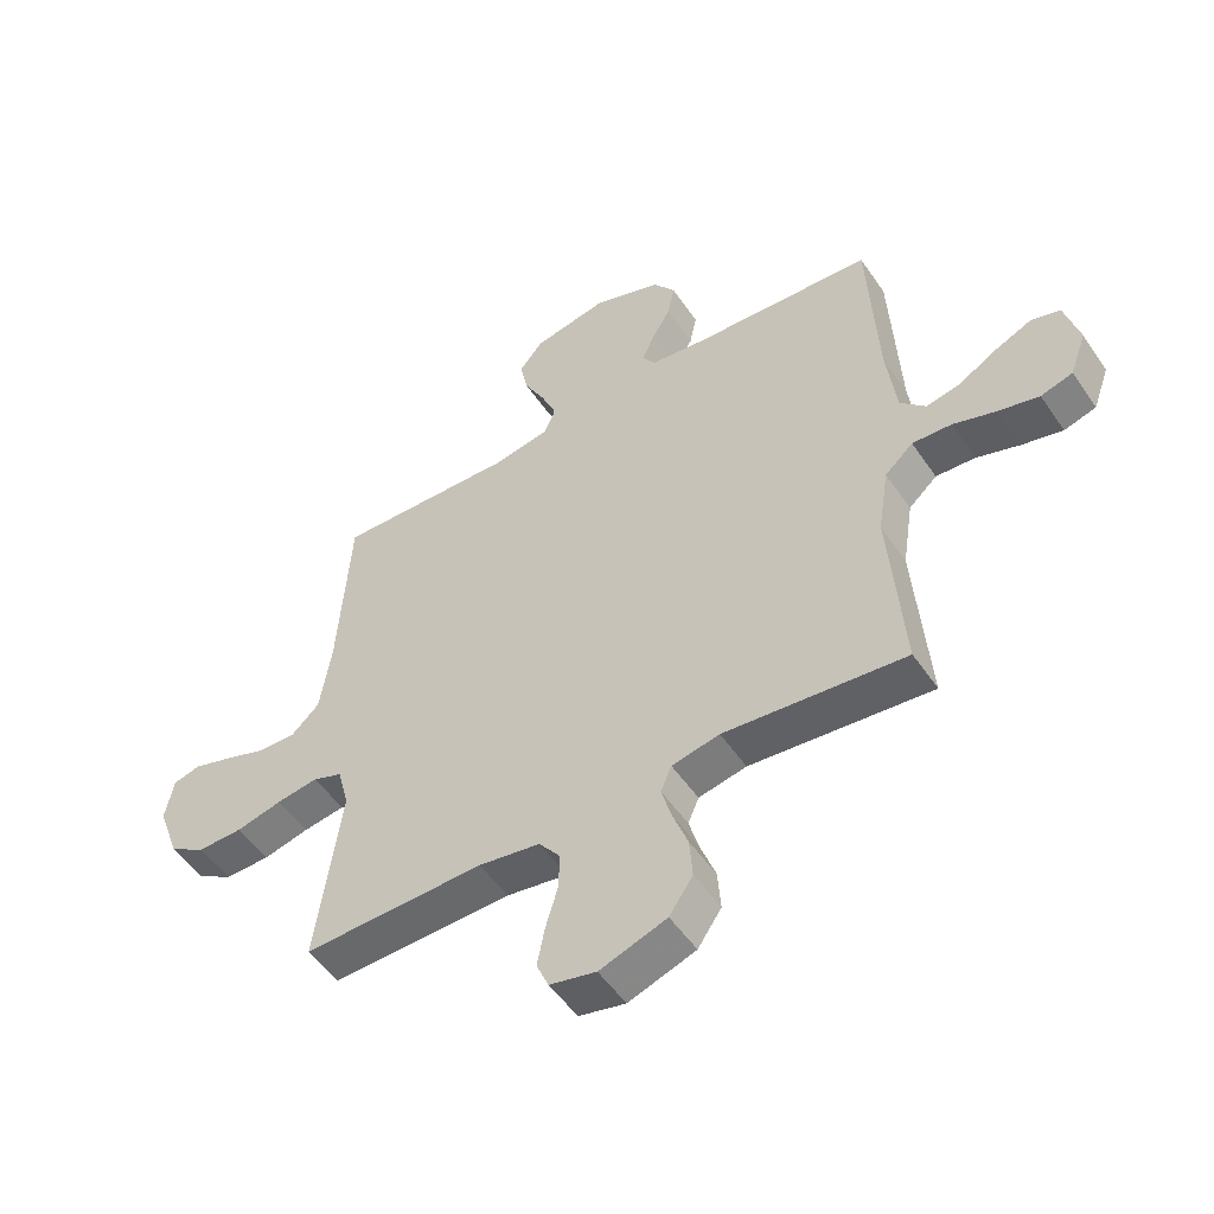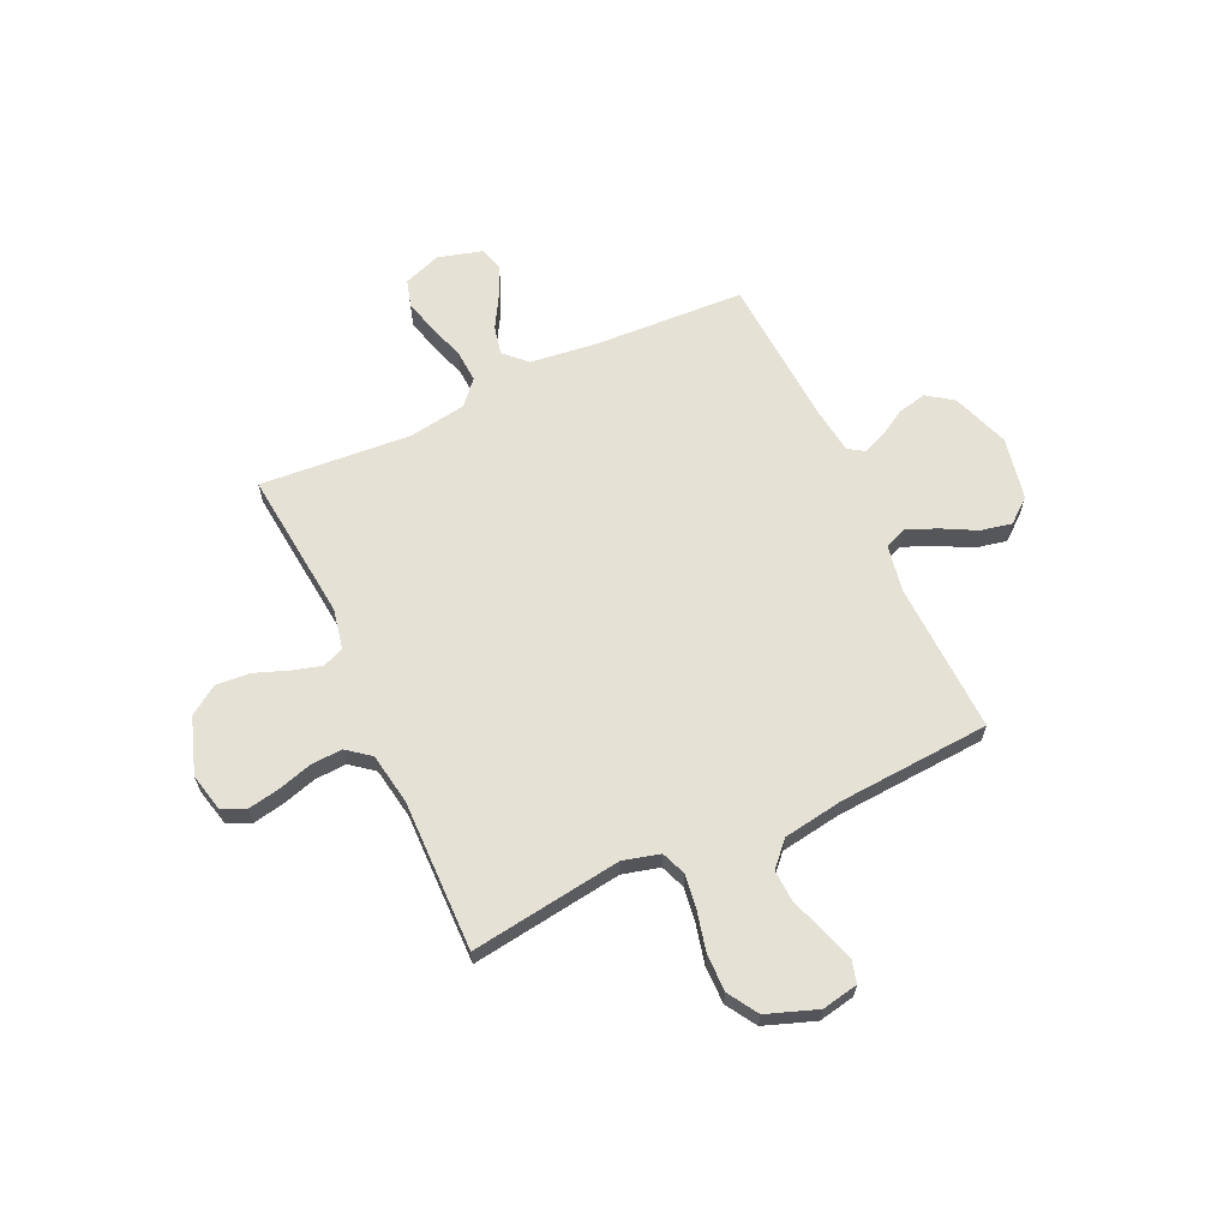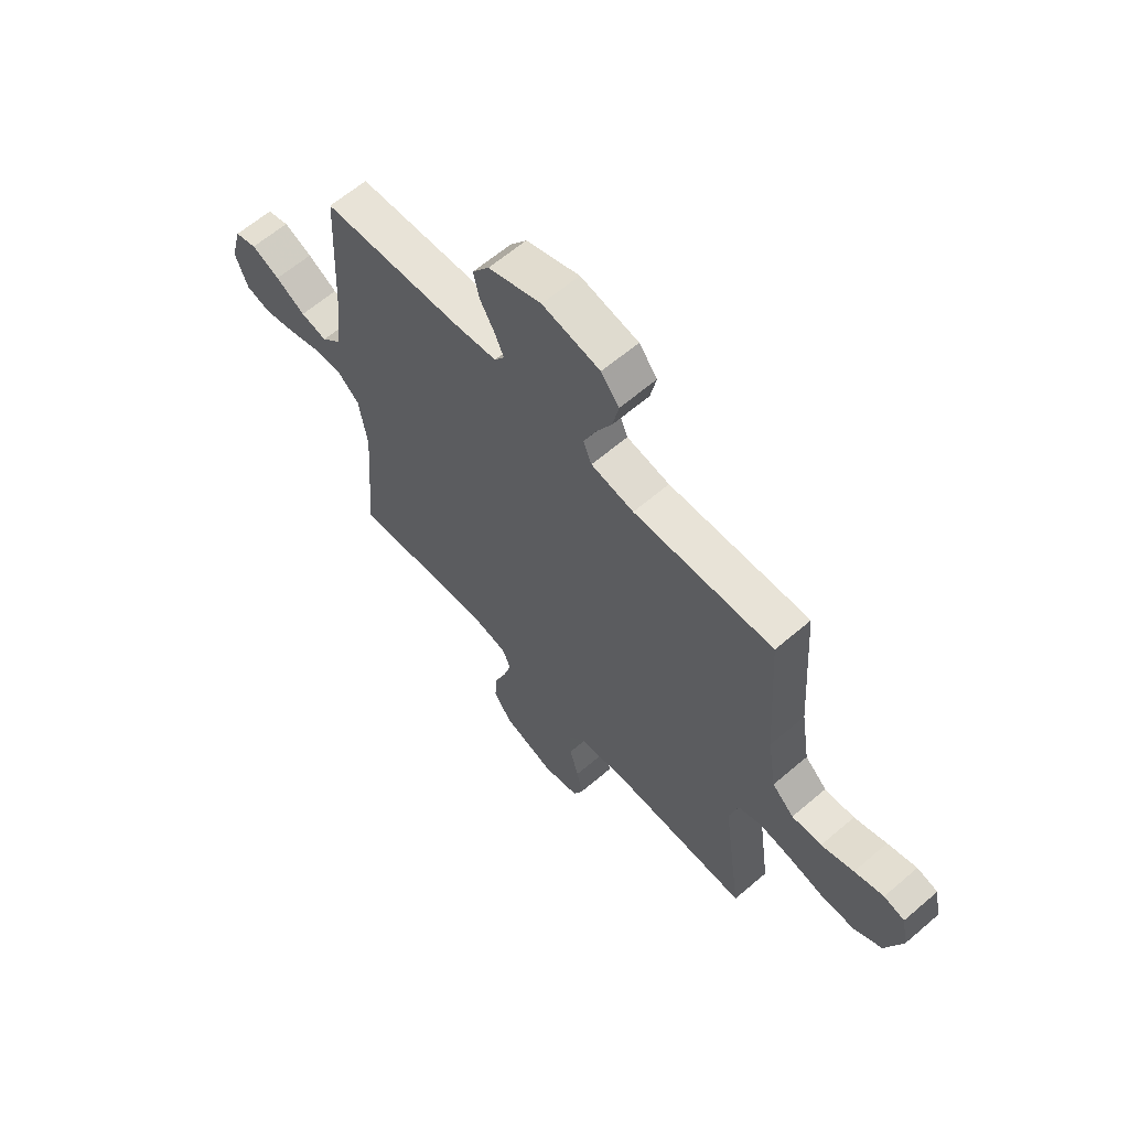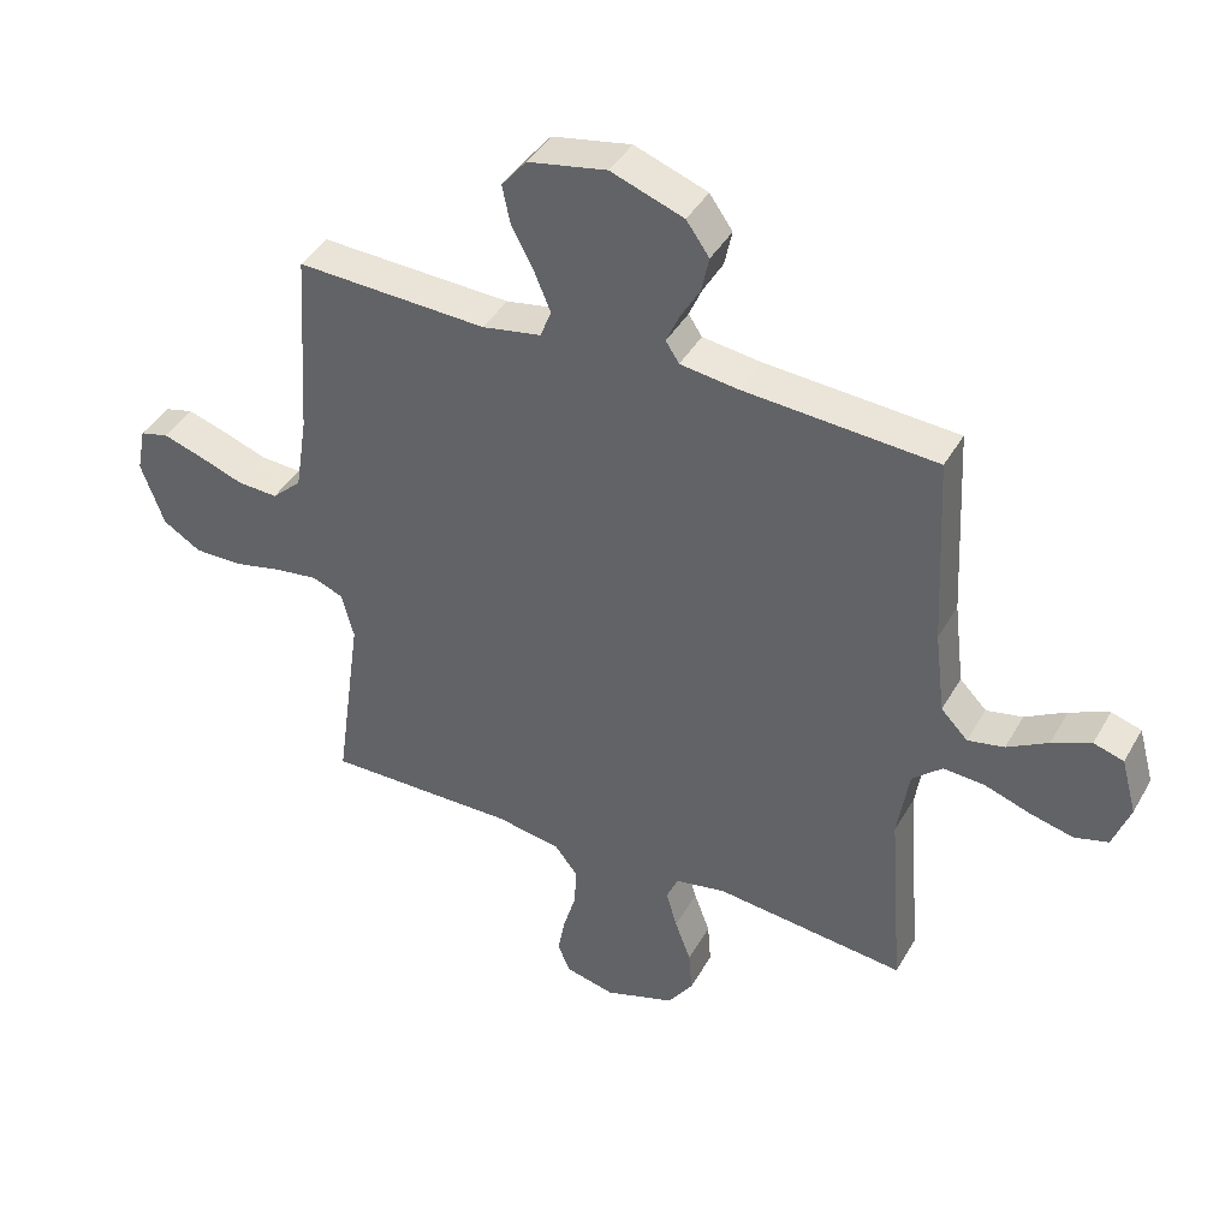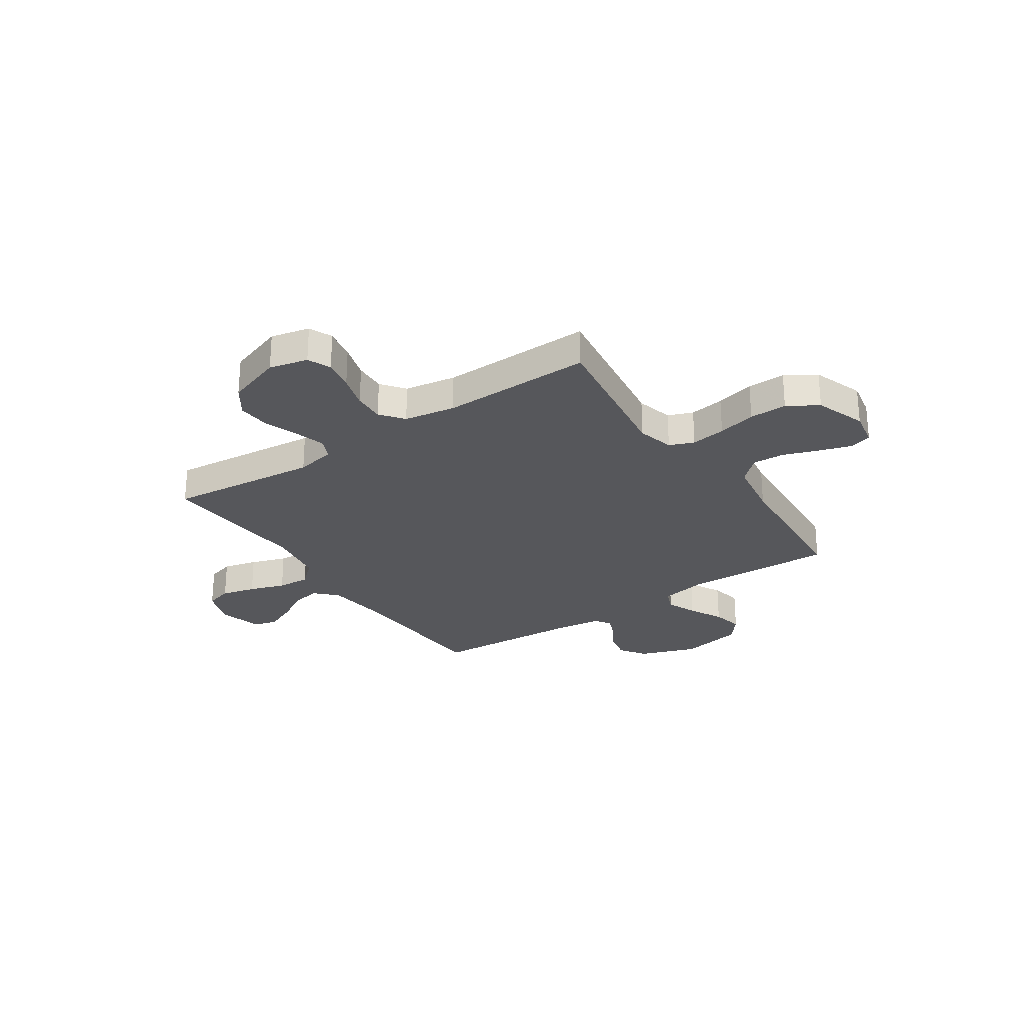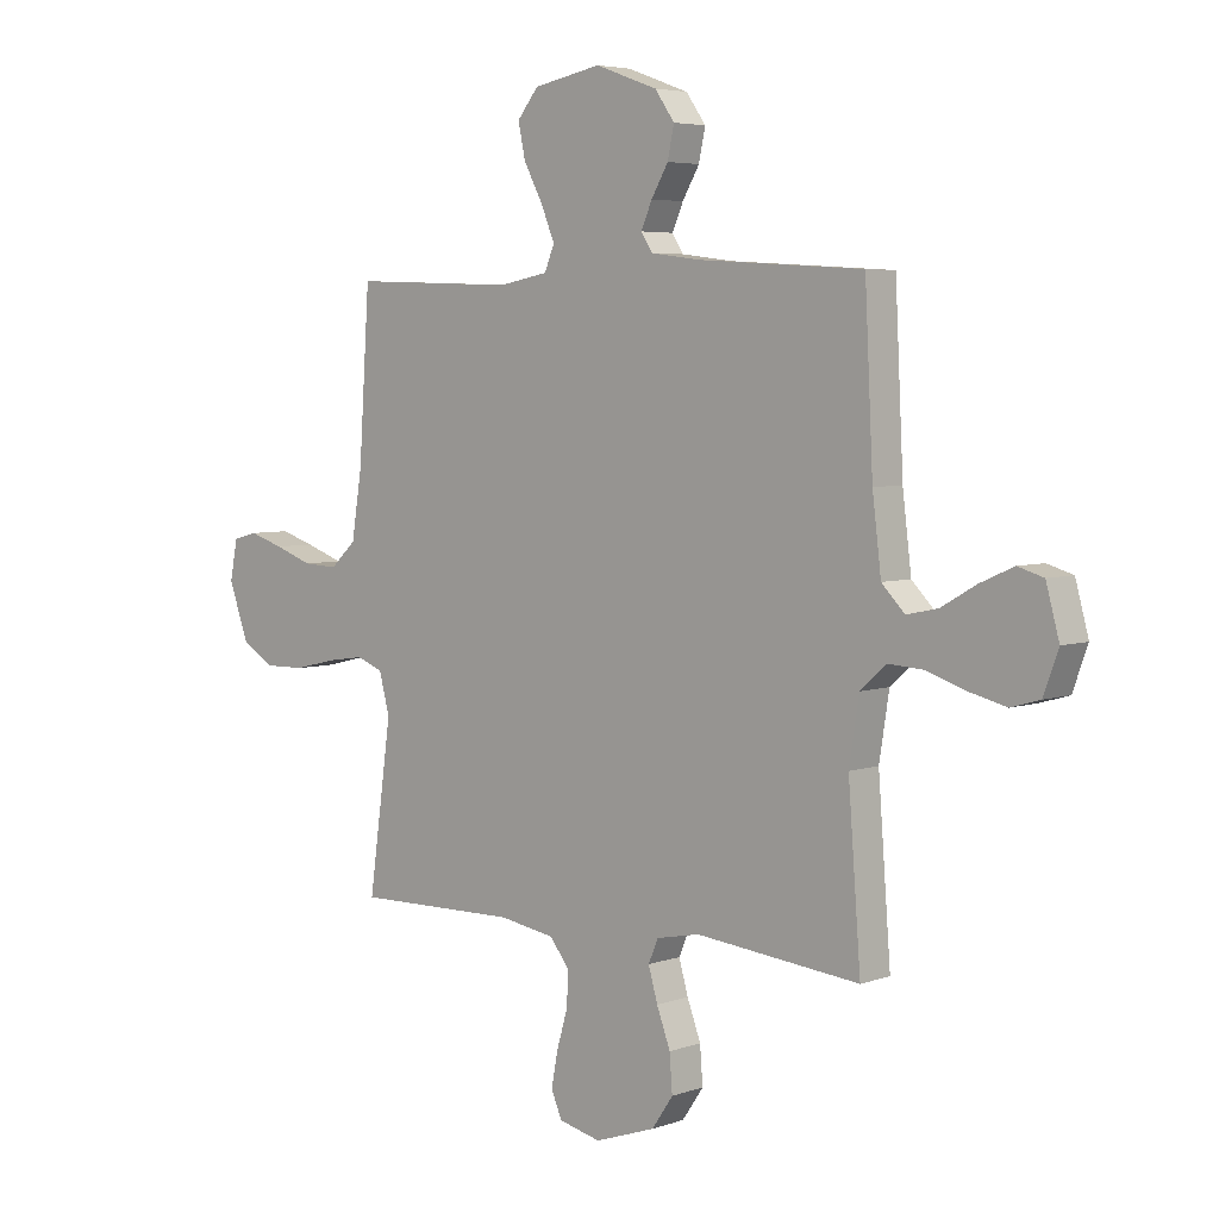
<metadata>
{"format":"obj","ext":"obj","renderer":"f3d","projection":"perspective","resolution":1024,"background":"white","views":[{"elev":-52.0,"azim":33.4,"up":"+Z"},{"elev":64.3,"azim":-114.8,"up":"+Y"},{"elev":62.7,"azim":-131.0,"up":"+Z"},{"elev":41.6,"azim":27.5,"up":"+Z"},{"elev":-27.2,"azim":-146.0,"up":"+Y"},{"elev":4.9,"azim":42.2,"up":"+Z"}]}
</metadata>
<code>
v 0.5 0.07 0.5
v 0.515 0.07 0.2
v 0.531 0.07 0.069
v 0.573 0.07 0.026
v 0.63 0.07 0.038
v 0.694 0.07 0.075
v 0.755 0.07 0.102
v 0.802 0.07 0.088
v 0.826 0.07 0
v 0.799 0.07 -0.074
v 0.746 0.07 -0.089
v 0.678 0.07 -0.072
v 0.607 0.07 -0.048
v 0.542 0.07 -0.044
v 0.495 0.07 -0.086
v 0.477 0.07 -0.2
v 0.5 0.07 -0.5
v 0.2 0.07 -0.469
v 0.121 0.07 -0.485
v 0.103 0.07 -0.527
v 0.12 0.07 -0.586
v 0.145 0.07 -0.653
v 0.15 0.07 -0.72
v 0.111 0.07 -0.777
v 0 0.07 -0.815
v -0.077 0.07 -0.797
v -0.097 0.07 -0.751
v -0.085 0.07 -0.688
v -0.065 0.07 -0.62
v -0.062 0.07 -0.558
v -0.098 0.07 -0.512
v -0.2 0.07 -0.495
v -0.5 0.07 -0.5
v -0.458 0.07 -0.2
v -0.477 0.07 -0.127
v -0.526 0.07 -0.108
v -0.595 0.07 -0.118
v -0.671 0.07 -0.136
v -0.746 0.07 -0.137
v -0.806 0.07 -0.1
v -0.842 0.07 0
v -0.828 0.07 0.072
v -0.783 0.07 0.084
v -0.72 0.07 0.064
v -0.65 0.07 0.039
v -0.586 0.07 0.036
v -0.539 0.07 0.08
v -0.52 0.07 0.2
v -0.5 0.07 0.5
v -0.2 0.07 0.489
v -0.108 0.07 0.506
v -0.09 0.07 0.55
v -0.115 0.07 0.61
v -0.15 0.07 0.676
v -0.163 0.07 0.738
v -0.124 0.07 0.786
v 0 0.07 0.81
v 0.114 0.07 0.769
v 0.15 0.07 0.718
v 0.138 0.07 0.662
v 0.107 0.07 0.609
v 0.087 0.07 0.563
v 0.108 0.07 0.531
v 0.2 0.07 0.519
v 0.5 0 0.5
v 0.515 0 0.2
v 0.531 0 0.069
v 0.573 0 0.026
v 0.63 0 0.038
v 0.694 0 0.075
v 0.755 0 0.102
v 0.802 0 0.088
v 0.826 0 0
v 0.799 0 -0.074
v 0.746 0 -0.089
v 0.678 0 -0.072
v 0.607 0 -0.048
v 0.542 0 -0.044
v 0.495 0 -0.086
v 0.477 0 -0.2
v 0.5 0 -0.5
v 0.2 0 -0.469
v 0.121 0 -0.485
v 0.103 0 -0.527
v 0.12 0 -0.586
v 0.145 0 -0.653
v 0.15 0 -0.72
v 0.111 0 -0.777
v 0 0 -0.815
v -0.077 0 -0.797
v -0.097 0 -0.751
v -0.085 0 -0.688
v -0.065 0 -0.62
v -0.062 0 -0.558
v -0.098 0 -0.512
v -0.2 0 -0.495
v -0.5 0 -0.5
v -0.458 0 -0.2
v -0.477 0 -0.127
v -0.526 0 -0.108
v -0.595 0 -0.118
v -0.671 0 -0.136
v -0.746 0 -0.137
v -0.806 0 -0.1
v -0.842 0 0
v -0.828 0 0.072
v -0.783 0 0.084
v -0.72 0 0.064
v -0.65 0 0.039
v -0.586 0 0.036
v -0.539 0 0.08
v -0.52 0 0.2
v -0.5 0 0.5
v -0.2 0 0.489
v -0.108 0 0.506
v -0.09 0 0.55
v -0.115 0 0.61
v -0.15 0 0.676
v -0.163 0 0.738
v -0.124 0 0.786
v 0 0 0.81
v 0.114 0 0.769
v 0.15 0 0.718
v 0.138 0 0.662
v 0.107 0 0.609
v 0.087 0 0.563
v 0.108 0 0.531
v 0.2 0 0.519
f 59 60 61
f 58 59 61
f 57 58 61
f 56 57 61
f 55 56 61
f 54 55 61
f 53 54 61
f 52 53 61 62
f 51 52 62 63
f 48 49 50
f 51 63 64
f 50 51 64
f 48 50 64
f 47 48 64
f 43 44 45
f 42 43 45
f 41 42 45
f 40 41 45
f 39 40 45
f 38 39 45
f 37 38 45
f 36 37 45 46
f 64 1 2
f 47 64 2
f 46 47 2
f 36 46 2
f 35 36 2
f 27 28 29
f 26 27 29
f 25 26 29
f 24 25 29
f 23 24 29
f 22 23 29
f 21 22 29
f 20 21 29 30
f 19 20 30 31
f 16 17 18
f 19 31 32
f 18 19 32
f 16 18 32
f 15 16 32
f 11 12 13
f 10 11 13
f 9 10 13
f 8 9 13
f 7 8 13
f 6 7 13
f 5 6 13
f 4 5 13 14
f 32 33 34
f 15 32 34
f 14 15 34
f 4 14 34
f 3 4 34
f 2 3 34 35
f 125 124 123
f 125 123 122
f 125 122 121
f 125 121 120
f 125 120 119
f 125 119 118
f 125 118 117
f 126 125 117 116
f 127 126 116 115
f 114 113 112
f 128 127 115
f 128 115 114
f 128 114 112
f 128 112 111
f 109 108 107
f 109 107 106
f 109 106 105
f 109 105 104
f 109 104 103
f 109 103 102
f 109 102 101
f 110 109 101 100
f 66 65 128
f 66 128 111
f 66 111 110
f 66 110 100
f 66 100 99
f 93 92 91
f 93 91 90
f 93 90 89
f 93 89 88
f 93 88 87
f 93 87 86
f 93 86 85
f 94 93 85 84
f 95 94 84 83
f 82 81 80
f 96 95 83
f 96 83 82
f 96 82 80
f 96 80 79
f 77 76 75
f 77 75 74
f 77 74 73
f 77 73 72
f 77 72 71
f 77 71 70
f 77 70 69
f 78 77 69 68
f 98 97 96
f 98 96 79
f 98 79 78
f 98 78 68
f 98 68 67
f 99 98 67 66
f 1 65 66 2
f 2 66 67 3
f 3 67 68 4
f 4 68 69 5
f 5 69 70 6
f 6 70 71 7
f 7 71 72 8
f 8 72 73 9
f 9 73 74 10
f 10 74 75 11
f 11 75 76 12
f 12 76 77 13
f 13 77 78 14
f 14 78 79 15
f 15 79 80 16
f 16 80 81 17
f 17 81 82 18
f 18 82 83 19
f 19 83 84 20
f 20 84 85 21
f 21 85 86 22
f 22 86 87 23
f 23 87 88 24
f 24 88 89 25
f 25 89 90 26
f 26 90 91 27
f 27 91 92 28
f 28 92 93 29
f 29 93 94 30
f 30 94 95 31
f 31 95 96 32
f 32 96 97 33
f 33 97 98 34
f 34 98 99 35
f 35 99 100 36
f 36 100 101 37
f 37 101 102 38
f 38 102 103 39
f 39 103 104 40
f 40 104 105 41
f 41 105 106 42
f 42 106 107 43
f 43 107 108 44
f 44 108 109 45
f 45 109 110 46
f 46 110 111 47
f 47 111 112 48
f 48 112 113 49
f 49 113 114 50
f 50 114 115 51
f 51 115 116 52
f 52 116 117 53
f 53 117 118 54
f 54 118 119 55
f 55 119 120 56
f 56 120 121 57
f 57 121 122 58
f 58 122 123 59
f 59 123 124 60
f 60 124 125 61
f 61 125 126 62
f 62 126 127 63
f 63 127 128 64
f 64 128 65 1

</code>
